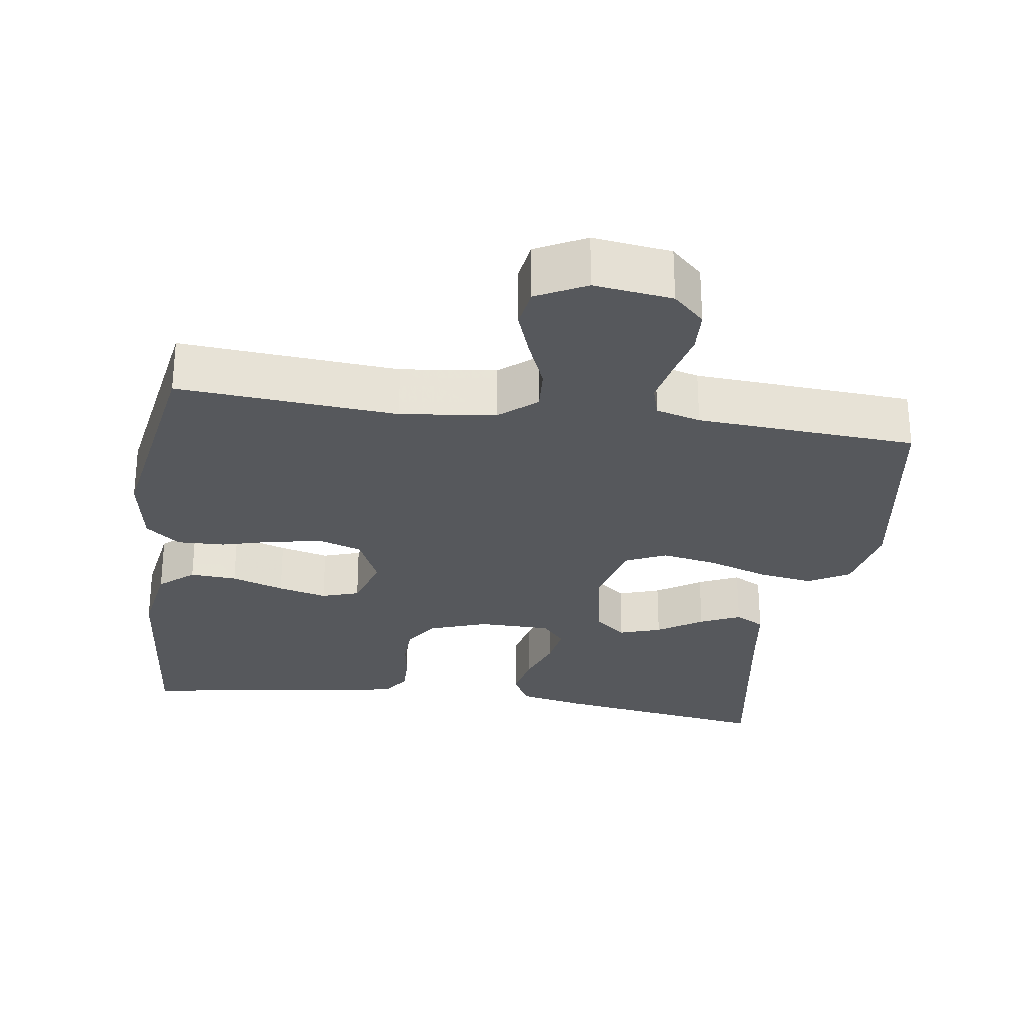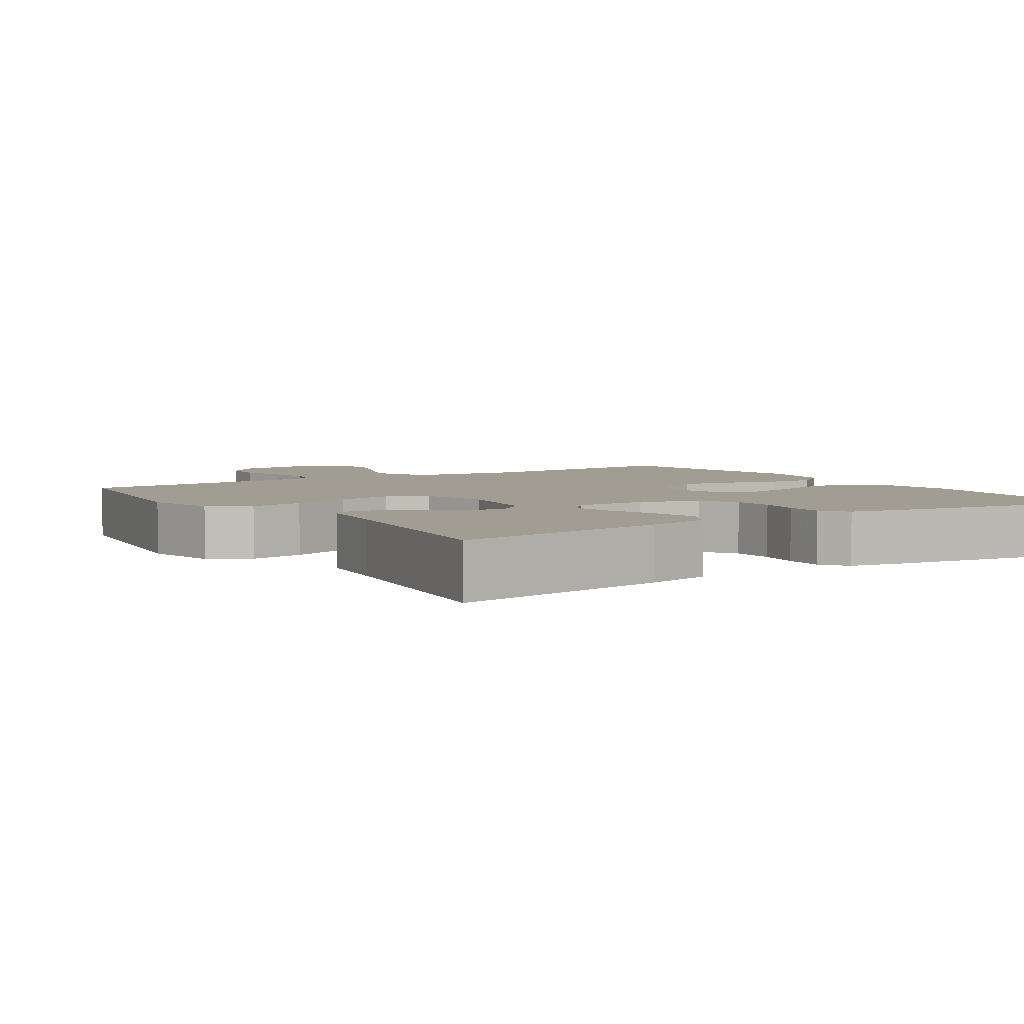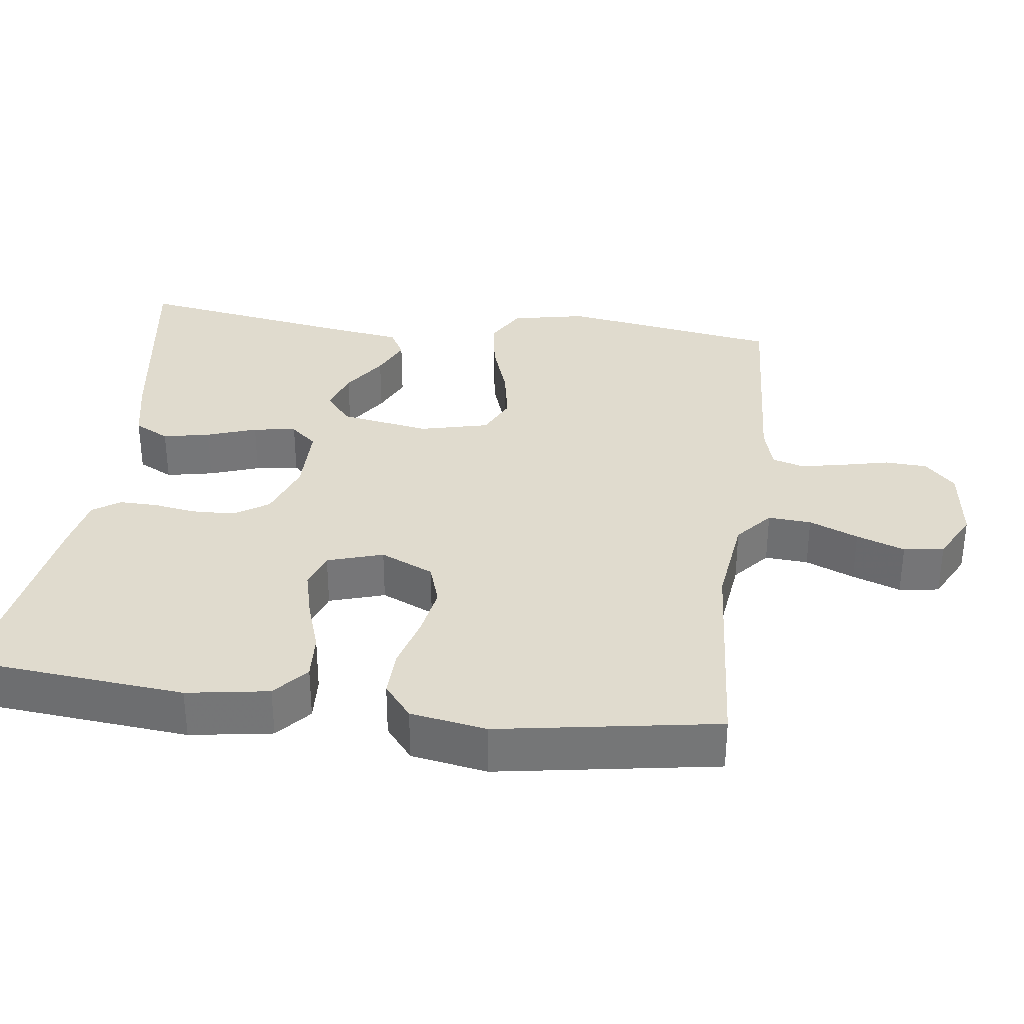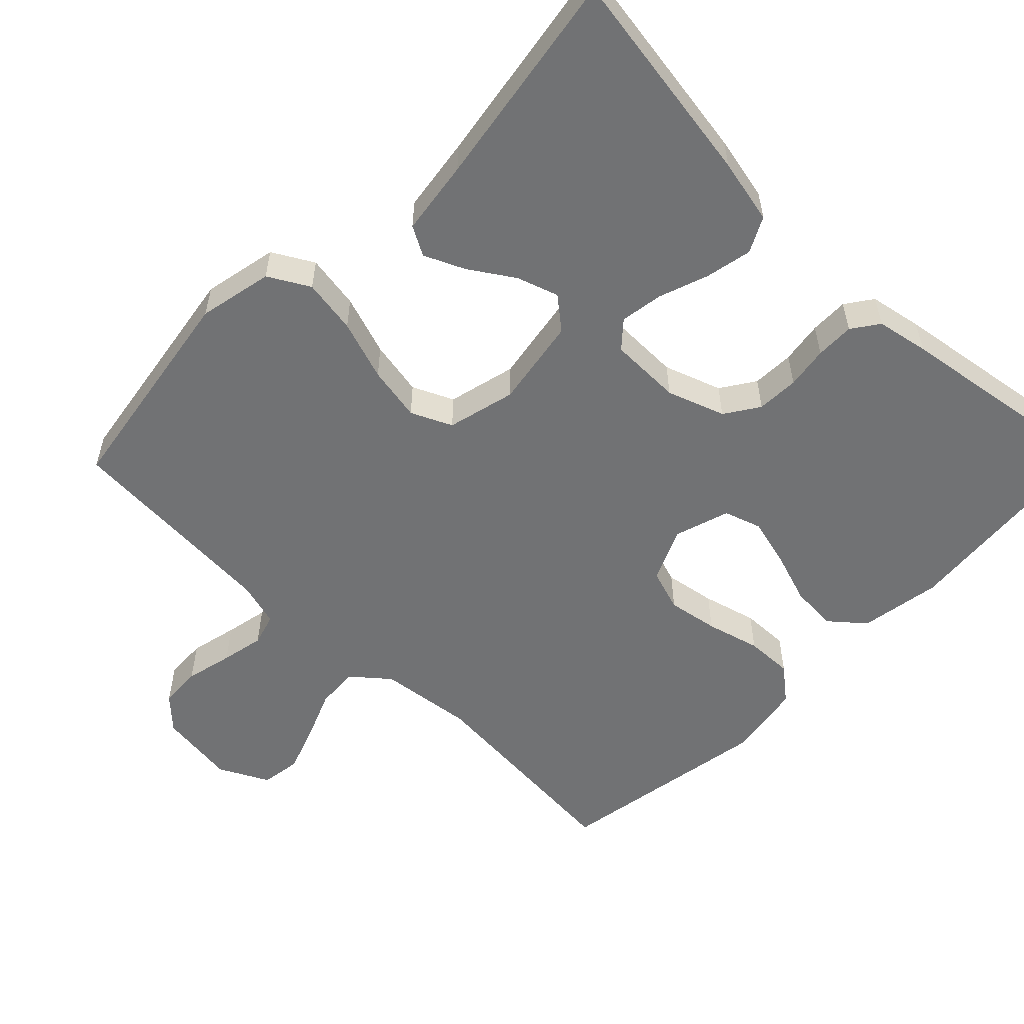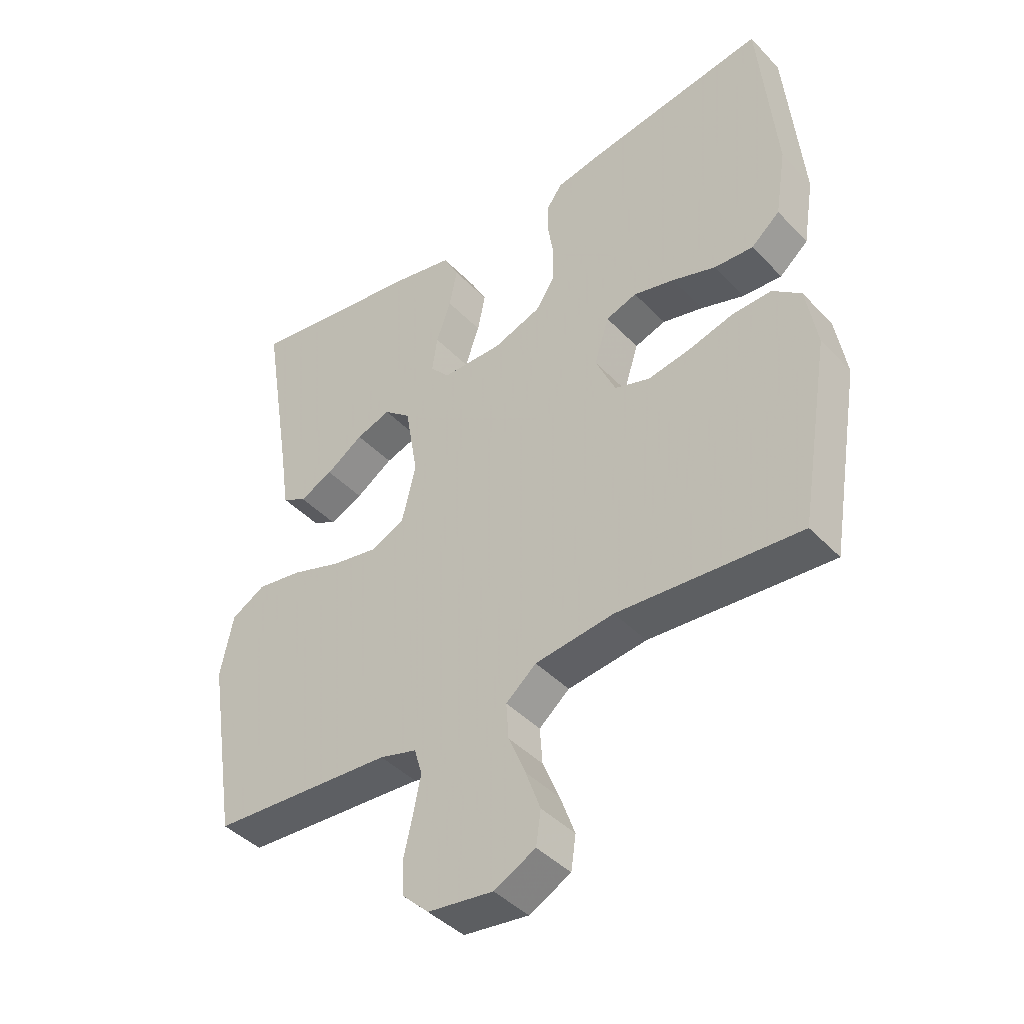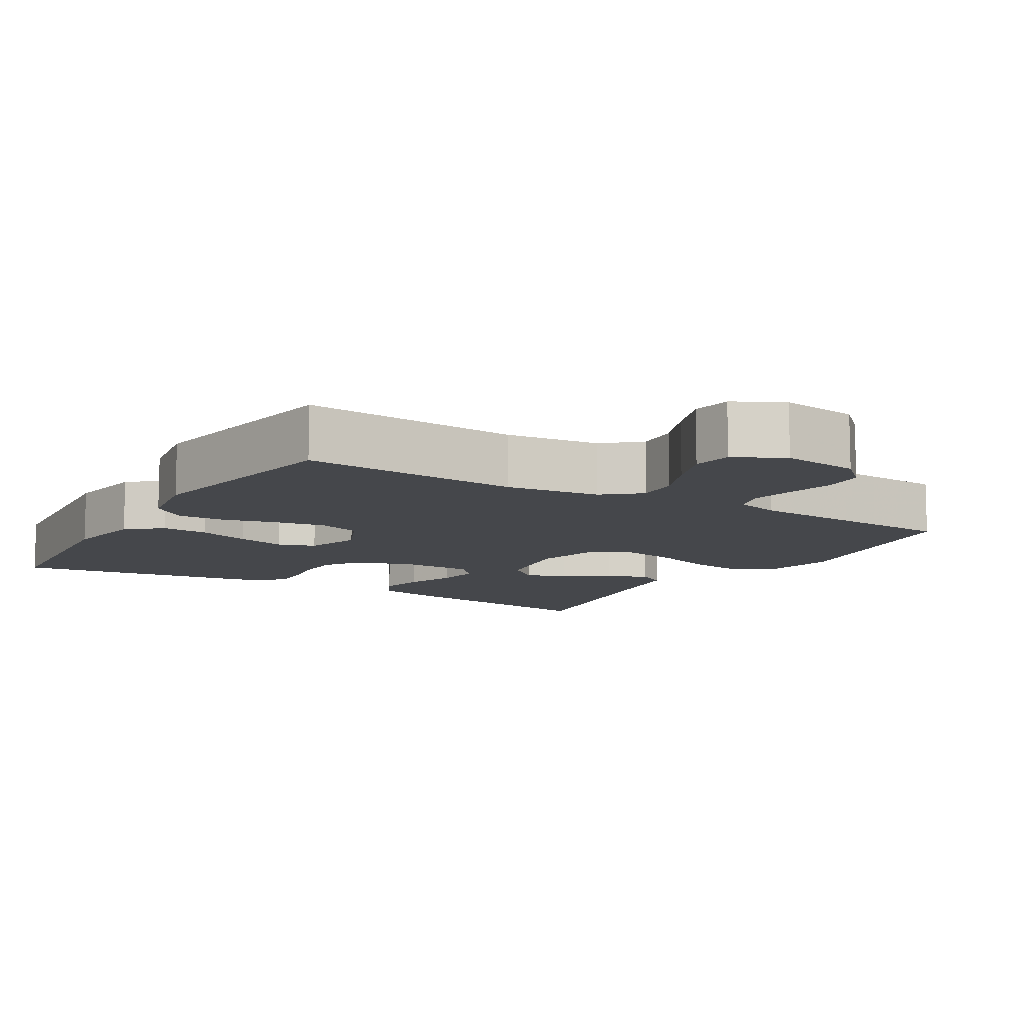
<metadata>
{"format":"obj","ext":"obj","renderer":"f3d","projection":"perspective","resolution":1024,"background":"white","views":[{"elev":-28.0,"azim":171.7,"up":"+Y"},{"elev":4.6,"azim":-33.5,"up":"+Y"},{"elev":33.5,"azim":97.5,"up":"+Y"},{"elev":-55.5,"azim":-44.4,"up":"+Y"},{"elev":-42.5,"azim":39.4,"up":"+Z"},{"elev":-10.3,"azim":148.9,"up":"+Y"}]}
</metadata>
<code>
v 0.5 0.07 0.5
v 0.528 0.07 0.2
v 0.51 0.07 0.088
v 0.463 0.07 0.048
v 0.399 0.07 0.052
v 0.327 0.07 0.076
v 0.26 0.07 0.093
v 0.209 0.07 0.076
v 0.185 0.07 0
v 0.218 0.07 -0.073
v 0.276 0.07 -0.092
v 0.346 0.07 -0.08
v 0.42 0.07 -0.06
v 0.485 0.07 -0.058
v 0.532 0.07 -0.096
v 0.55 0.07 -0.2
v 0.5 0.07 -0.5
v 0.2 0.07 -0.477
v 0.07 0.07 -0.493
v 0.02 0.07 -0.535
v 0.024 0.07 -0.594
v 0.052 0.07 -0.661
v 0.076 0.07 -0.727
v 0.068 0.07 -0.782
v 0 0.07 -0.817
v -0.107 0.07 -0.803
v -0.15 0.07 -0.762
v -0.153 0.07 -0.704
v -0.138 0.07 -0.639
v -0.126 0.07 -0.58
v -0.139 0.07 -0.536
v -0.2 0.07 -0.519
v -0.5 0.07 -0.5
v -0.548 0.07 -0.2
v -0.527 0.07 -0.098
v -0.471 0.07 -0.066
v -0.396 0.07 -0.078
v -0.313 0.07 -0.106
v -0.237 0.07 -0.12
v -0.181 0.07 -0.094
v -0.158 0.07 0
v -0.179 0.07 0.123
v -0.223 0.07 0.159
v -0.28 0.07 0.14
v -0.341 0.07 0.1
v -0.396 0.07 0.075
v -0.436 0.07 0.097
v -0.451 0.07 0.2
v -0.5 0.07 0.5
v -0.2 0.07 0.454
v -0.11 0.07 0.435
v -0.085 0.07 0.387
v -0.098 0.07 0.323
v -0.122 0.07 0.255
v -0.131 0.07 0.196
v -0.099 0.07 0.16
v 0 0.07 0.159
v 0.079 0.07 0.187
v 0.11 0.07 0.234
v 0.112 0.07 0.292
v 0.103 0.07 0.35
v 0.102 0.07 0.403
v 0.128 0.07 0.44
v 0.2 0.07 0.454
v 0.5 0 0.5
v 0.528 0 0.2
v 0.51 0 0.088
v 0.463 0 0.048
v 0.399 0 0.052
v 0.327 0 0.076
v 0.26 0 0.093
v 0.209 0 0.076
v 0.185 0 0
v 0.218 0 -0.073
v 0.276 0 -0.092
v 0.346 0 -0.08
v 0.42 0 -0.06
v 0.485 0 -0.058
v 0.532 0 -0.096
v 0.55 0 -0.2
v 0.5 0 -0.5
v 0.2 0 -0.477
v 0.07 0 -0.493
v 0.02 0 -0.535
v 0.024 0 -0.594
v 0.052 0 -0.661
v 0.076 0 -0.727
v 0.068 0 -0.782
v 0 0 -0.817
v -0.107 0 -0.803
v -0.15 0 -0.762
v -0.153 0 -0.704
v -0.138 0 -0.639
v -0.126 0 -0.58
v -0.139 0 -0.536
v -0.2 0 -0.519
v -0.5 0 -0.5
v -0.548 0 -0.2
v -0.527 0 -0.098
v -0.471 0 -0.066
v -0.396 0 -0.078
v -0.313 0 -0.106
v -0.237 0 -0.12
v -0.181 0 -0.094
v -0.158 0 0
v -0.179 0 0.123
v -0.223 0 0.159
v -0.28 0 0.14
v -0.341 0 0.1
v -0.396 0 0.075
v -0.436 0 0.097
v -0.451 0 0.2
v -0.5 0 0.5
v -0.2 0 0.454
v -0.11 0 0.435
v -0.085 0 0.387
v -0.098 0 0.323
v -0.122 0 0.255
v -0.131 0 0.196
v -0.099 0 0.16
v 0 0 0.159
v 0.079 0 0.187
v 0.11 0 0.234
v 0.112 0 0.292
v 0.103 0 0.35
v 0.102 0 0.403
v 0.128 0 0.44
v 0.2 0 0.454
f 4 5 6
f 3 4 6
f 2 3 6
f 1 2 6
f 64 1 6
f 63 64 6
f 62 63 6
f 61 62 6
f 60 61 6
f 59 60 6 7
f 58 59 7 8
f 57 58 8 9
f 56 57 9 10
f 52 53 54
f 51 52 54
f 50 51 54
f 49 50 54
f 48 49 54
f 47 48 54
f 46 47 54
f 45 46 54
f 44 45 54
f 43 44 54 55
f 42 43 55 56
f 36 37 38
f 35 36 38
f 34 35 38
f 33 34 38
f 32 33 38
f 31 32 38 39
f 30 31 39 40
f 27 28 29
f 26 27 29
f 25 26 29
f 24 25 29
f 23 24 29
f 22 23 29
f 21 22 29
f 20 21 29 30
f 30 40 41
f 20 30 41
f 19 20 41
f 16 17 18
f 15 16 18
f 14 15 18
f 13 14 18
f 12 13 18
f 11 12 18 19
f 42 56 10
f 41 42 10
f 19 41 10
f 10 11 19
f 70 69 68
f 70 68 67
f 70 67 66
f 70 66 65
f 70 65 128
f 70 128 127
f 70 127 126
f 70 126 125
f 70 125 124
f 71 70 124 123
f 72 71 123 122
f 73 72 122 121
f 74 73 121 120
f 118 117 116
f 118 116 115
f 118 115 114
f 118 114 113
f 118 113 112
f 118 112 111
f 118 111 110
f 118 110 109
f 118 109 108
f 119 118 108 107
f 120 119 107 106
f 102 101 100
f 102 100 99
f 102 99 98
f 102 98 97
f 102 97 96
f 103 102 96 95
f 104 103 95 94
f 93 92 91
f 93 91 90
f 93 90 89
f 93 89 88
f 93 88 87
f 93 87 86
f 93 86 85
f 94 93 85 84
f 105 104 94
f 105 94 84
f 105 84 83
f 82 81 80
f 82 80 79
f 82 79 78
f 82 78 77
f 82 77 76
f 83 82 76 75
f 74 120 106
f 74 106 105
f 74 105 83
f 83 75 74
f 1 65 66 2
f 2 66 67 3
f 3 67 68 4
f 4 68 69 5
f 5 69 70 6
f 6 70 71 7
f 7 71 72 8
f 8 72 73 9
f 9 73 74 10
f 10 74 75 11
f 11 75 76 12
f 12 76 77 13
f 13 77 78 14
f 14 78 79 15
f 15 79 80 16
f 16 80 81 17
f 17 81 82 18
f 18 82 83 19
f 19 83 84 20
f 20 84 85 21
f 21 85 86 22
f 22 86 87 23
f 23 87 88 24
f 24 88 89 25
f 25 89 90 26
f 26 90 91 27
f 27 91 92 28
f 28 92 93 29
f 29 93 94 30
f 30 94 95 31
f 31 95 96 32
f 32 96 97 33
f 33 97 98 34
f 34 98 99 35
f 35 99 100 36
f 36 100 101 37
f 37 101 102 38
f 38 102 103 39
f 39 103 104 40
f 40 104 105 41
f 41 105 106 42
f 42 106 107 43
f 43 107 108 44
f 44 108 109 45
f 45 109 110 46
f 46 110 111 47
f 47 111 112 48
f 48 112 113 49
f 49 113 114 50
f 50 114 115 51
f 51 115 116 52
f 52 116 117 53
f 53 117 118 54
f 54 118 119 55
f 55 119 120 56
f 56 120 121 57
f 57 121 122 58
f 58 122 123 59
f 59 123 124 60
f 60 124 125 61
f 61 125 126 62
f 62 126 127 63
f 63 127 128 64
f 64 128 65 1

</code>
